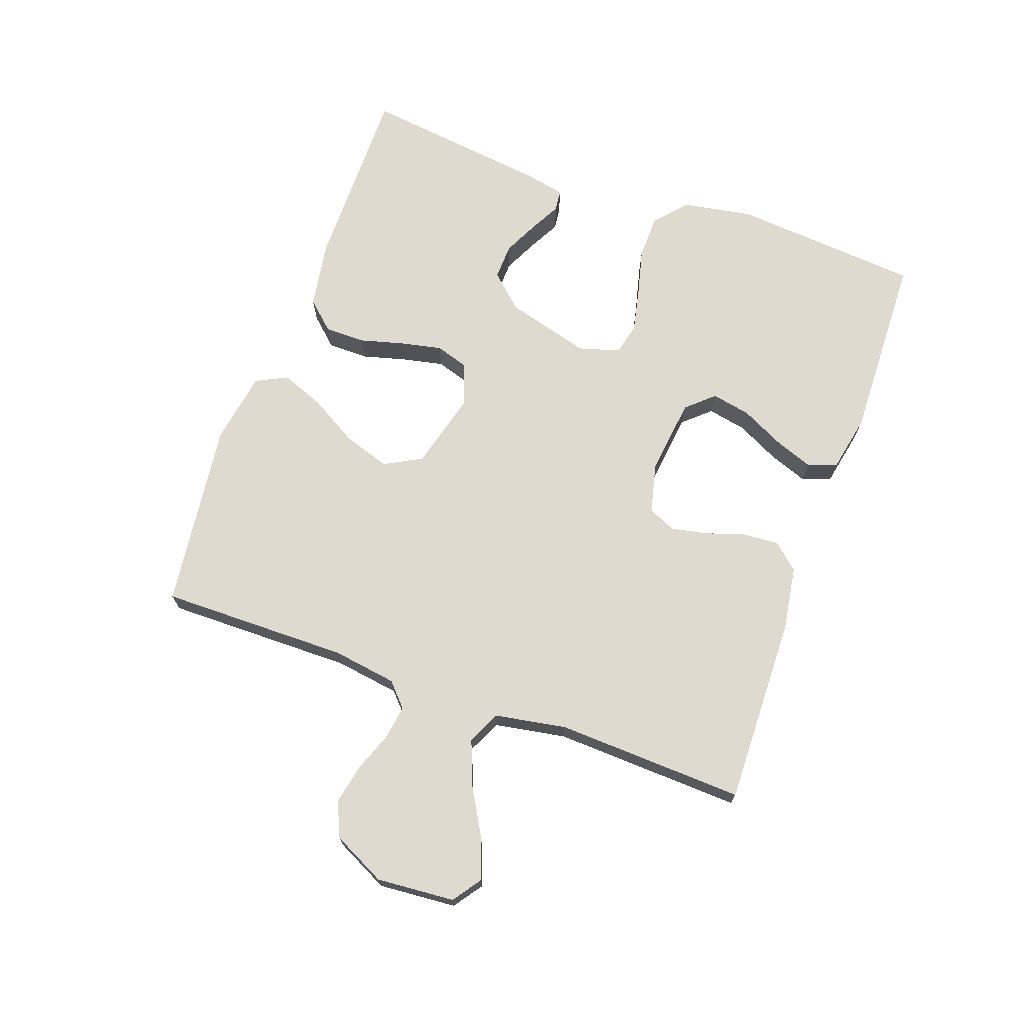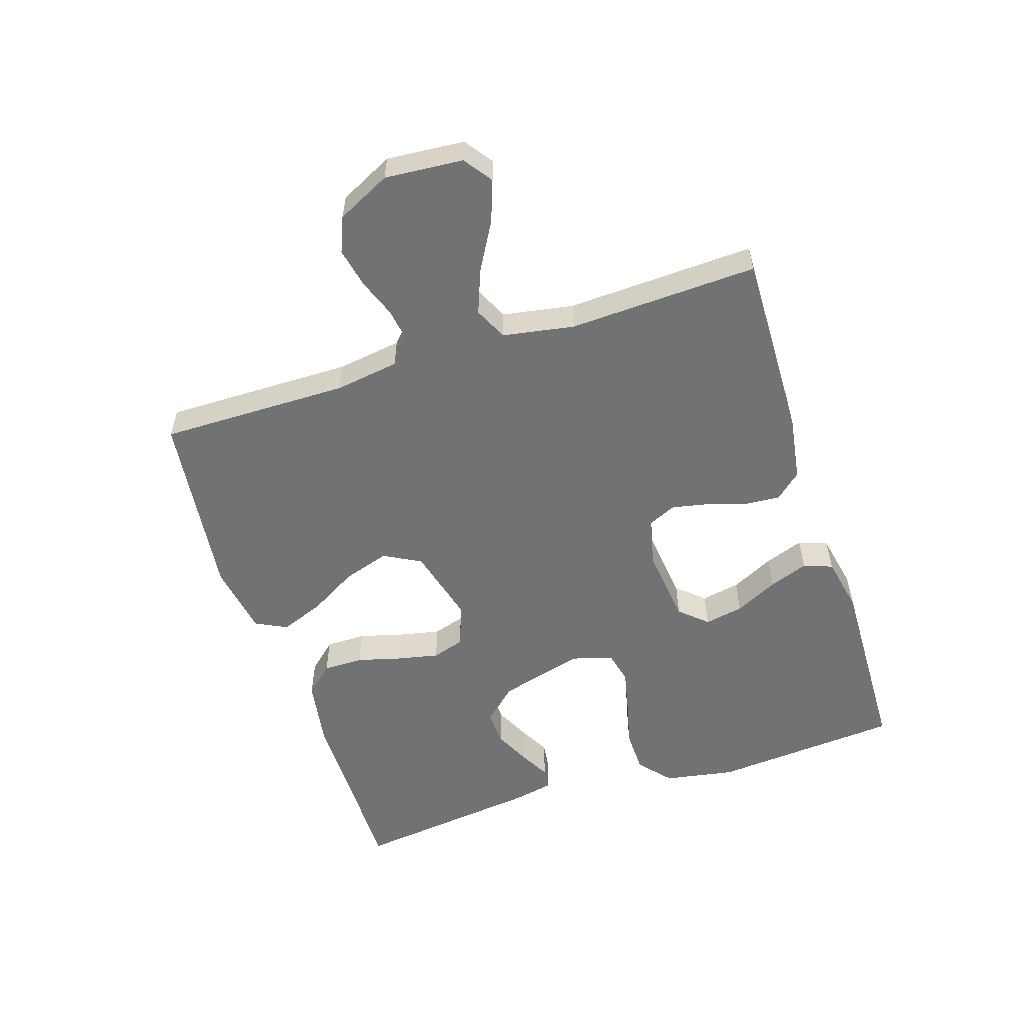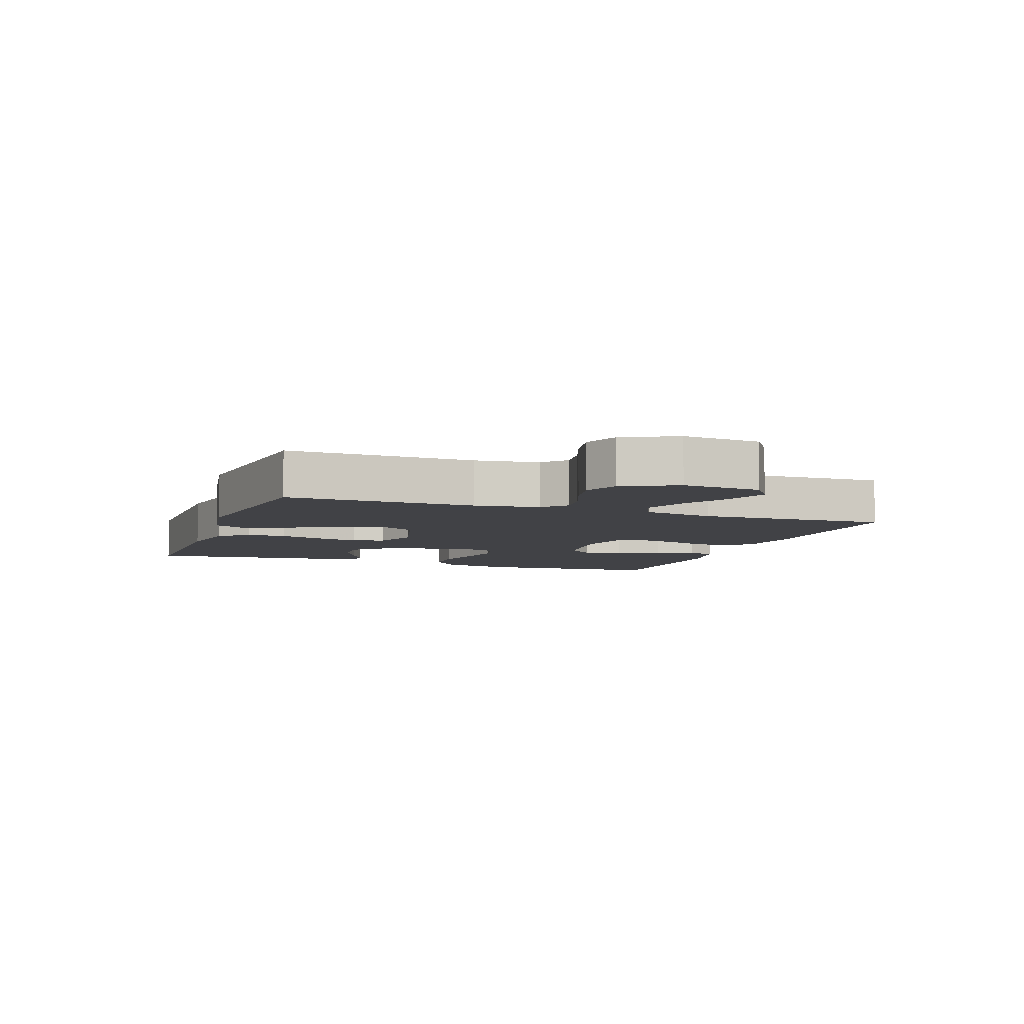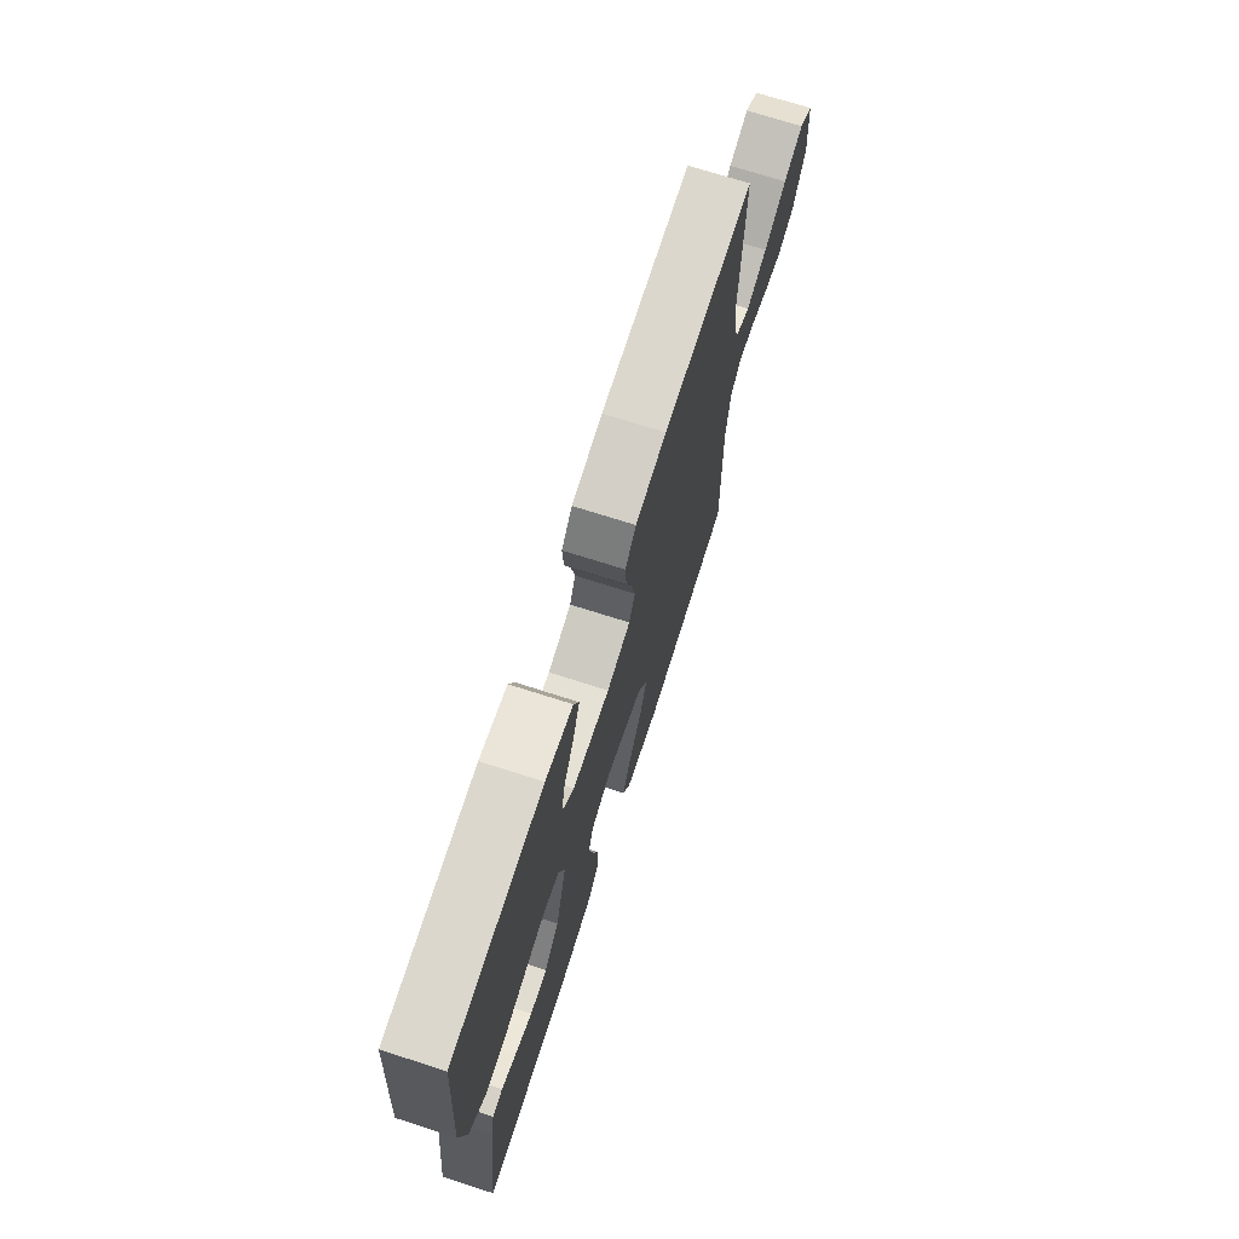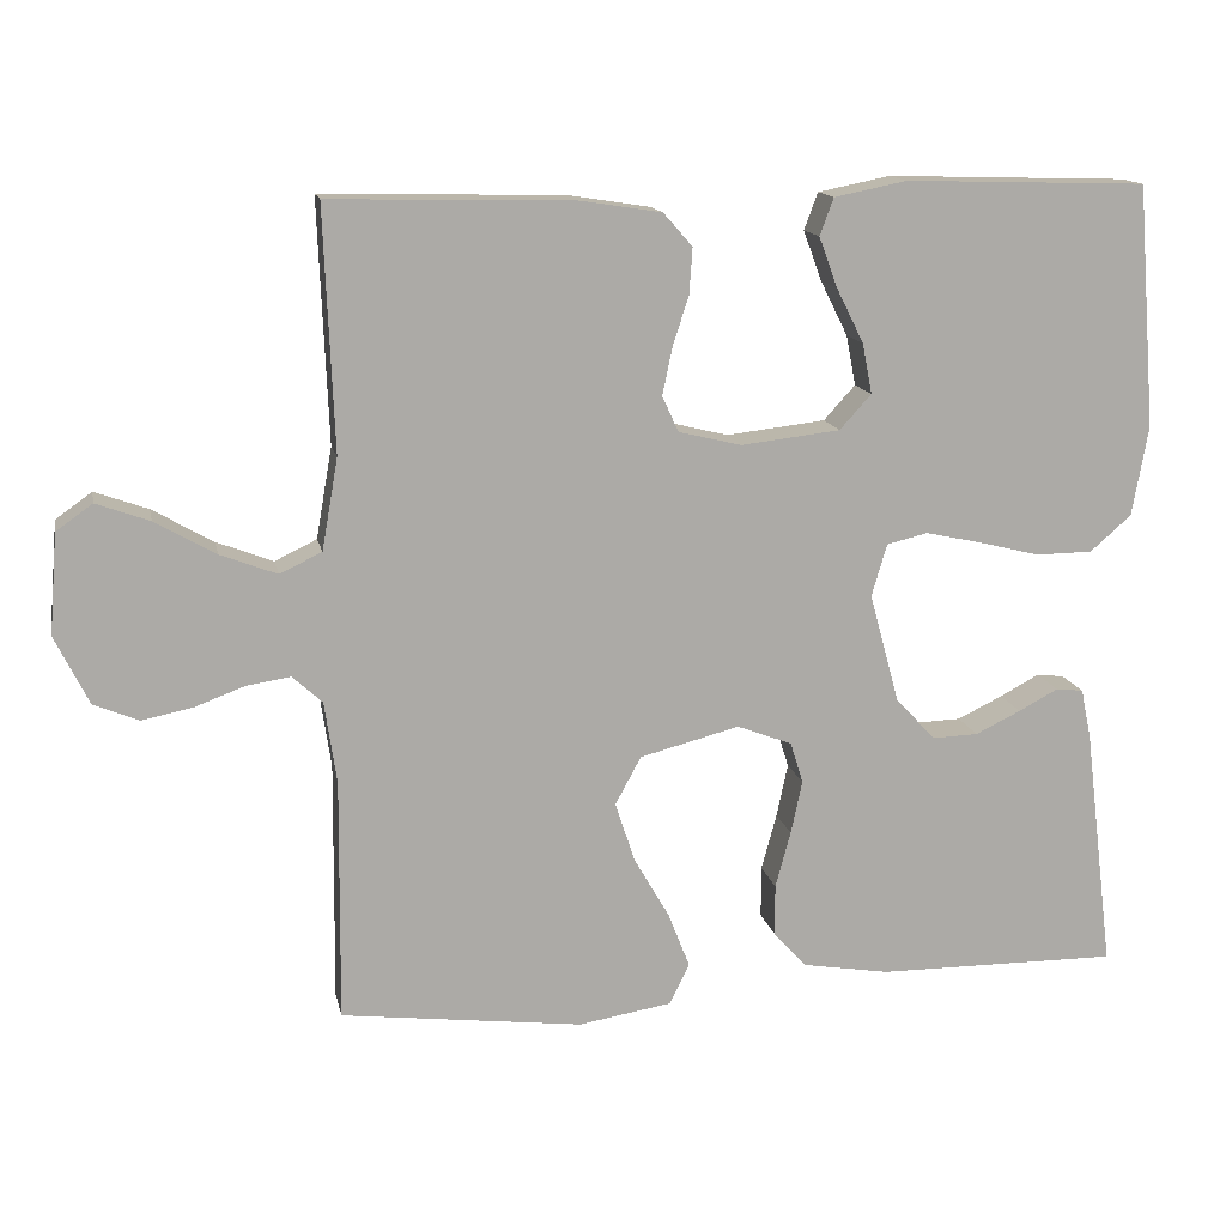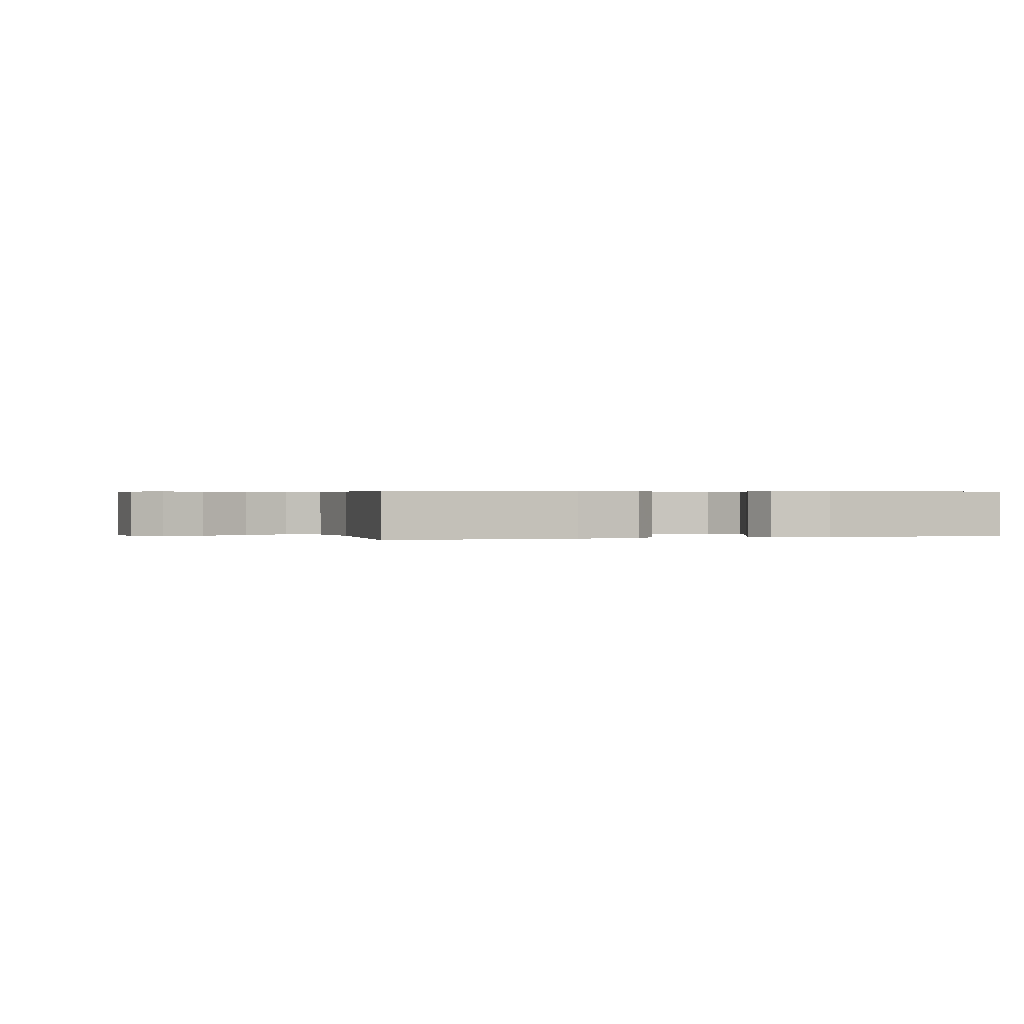
<metadata>
{"format":"obj","ext":"obj","renderer":"f3d","projection":"perspective","resolution":1024,"background":"white","views":[{"elev":70.7,"azim":-70.2,"up":"+Y"},{"elev":-55.4,"azim":-72.0,"up":"+Y"},{"elev":-6.6,"azim":-109.8,"up":"+Y"},{"elev":71.5,"azim":107.8,"up":"+Z"},{"elev":14.0,"azim":-11.5,"up":"+Z"},{"elev":0.5,"azim":-16.6,"up":"+Y"}]}
</metadata>
<code>
v 0.5 0.07 -0.5
v 0.2 0.07 -0.498
v 0.092 0.07 -0.48
v 0.051 0.07 -0.435
v 0.051 0.07 -0.371
v 0.07 0.07 -0.301
v 0.084 0.07 -0.235
v 0.068 0.07 -0.184
v 0 0.07 -0.158
v -0.123 0.07 -0.19
v -0.155 0.07 -0.249
v -0.131 0.07 -0.323
v -0.087 0.07 -0.399
v -0.06 0.07 -0.468
v -0.085 0.07 -0.518
v -0.2 0.07 -0.537
v -0.5 0.07 -0.5
v -0.497 0.07 -0.2
v -0.512 0.07 -0.098
v -0.549 0.07 -0.064
v -0.603 0.07 -0.072
v -0.665 0.07 -0.095
v -0.728 0.07 -0.108
v -0.784 0.07 -0.085
v -0.826 0.07 0
v -0.816 0.07 0.124
v -0.771 0.07 0.156
v -0.705 0.07 0.132
v -0.63 0.07 0.089
v -0.56 0.07 0.062
v -0.508 0.07 0.087
v -0.488 0.07 0.2
v -0.5 0.07 0.5
v -0.2 0.07 0.493
v -0.098 0.07 0.477
v -0.062 0.07 0.436
v -0.066 0.07 0.379
v -0.086 0.07 0.317
v -0.098 0.07 0.259
v -0.078 0.07 0.215
v 0 0.07 0.196
v 0.123 0.07 0.21
v 0.162 0.07 0.253
v 0.15 0.07 0.315
v 0.116 0.07 0.383
v 0.093 0.07 0.445
v 0.11 0.07 0.491
v 0.2 0.07 0.509
v 0.5 0.07 0.5
v 0.524 0.07 0.2
v 0.504 0.07 0.088
v 0.453 0.07 0.044
v 0.383 0.07 0.043
v 0.307 0.07 0.062
v 0.238 0.07 0.077
v 0.187 0.07 0.065
v 0.168 0.07 0
v 0.205 0.07 -0.135
v 0.254 0.07 -0.188
v 0.311 0.07 -0.186
v 0.367 0.07 -0.159
v 0.416 0.07 -0.133
v 0.45 0.07 -0.137
v 0.463 0.07 -0.2
v 0.5 0 -0.5
v 0.2 0 -0.498
v 0.092 0 -0.48
v 0.051 0 -0.435
v 0.051 0 -0.371
v 0.07 0 -0.301
v 0.084 0 -0.235
v 0.068 0 -0.184
v 0 0 -0.158
v -0.123 0 -0.19
v -0.155 0 -0.249
v -0.131 0 -0.323
v -0.087 0 -0.399
v -0.06 0 -0.468
v -0.085 0 -0.518
v -0.2 0 -0.537
v -0.5 0 -0.5
v -0.497 0 -0.2
v -0.512 0 -0.098
v -0.549 0 -0.064
v -0.603 0 -0.072
v -0.665 0 -0.095
v -0.728 0 -0.108
v -0.784 0 -0.085
v -0.826 0 0
v -0.816 0 0.124
v -0.771 0 0.156
v -0.705 0 0.132
v -0.63 0 0.089
v -0.56 0 0.062
v -0.508 0 0.087
v -0.488 0 0.2
v -0.5 0 0.5
v -0.2 0 0.493
v -0.098 0 0.477
v -0.062 0 0.436
v -0.066 0 0.379
v -0.086 0 0.317
v -0.098 0 0.259
v -0.078 0 0.215
v 0 0 0.196
v 0.123 0 0.21
v 0.162 0 0.253
v 0.15 0 0.315
v 0.116 0 0.383
v 0.093 0 0.445
v 0.11 0 0.491
v 0.2 0 0.509
v 0.5 0 0.5
v 0.524 0 0.2
v 0.504 0 0.088
v 0.453 0 0.044
v 0.383 0 0.043
v 0.307 0 0.062
v 0.238 0 0.077
v 0.187 0 0.065
v 0.168 0 0
v 0.205 0 -0.135
v 0.254 0 -0.188
v 0.311 0 -0.186
v 0.367 0 -0.159
v 0.416 0 -0.133
v 0.45 0 -0.137
v 0.463 0 -0.2
f 3 4 5
f 2 3 5
f 1 2 5
f 64 1 5
f 63 64 5
f 62 63 5
f 61 62 5
f 60 61 5
f 59 60 5 6
f 58 59 6 7
f 57 58 7 8
f 56 57 8 9
f 52 53 54
f 51 52 54
f 50 51 54
f 49 50 54
f 48 49 54
f 47 48 54
f 46 47 54
f 45 46 54
f 44 45 54
f 43 44 54 55
f 42 43 55 56
f 36 37 38
f 35 36 38
f 34 35 38
f 33 34 38
f 32 33 38
f 31 32 38 39
f 30 31 39 40
f 27 28 29
f 26 27 29
f 25 26 29
f 24 25 29
f 23 24 29
f 22 23 29
f 21 22 29
f 20 21 29 30
f 30 40 41
f 20 30 41
f 19 20 41
f 16 17 18
f 15 16 18
f 14 15 18
f 13 14 18
f 12 13 18
f 11 12 18 19
f 56 9 10
f 42 56 10
f 41 42 10
f 19 41 10
f 10 11 19
f 69 68 67
f 69 67 66
f 69 66 65
f 69 65 128
f 69 128 127
f 69 127 126
f 69 126 125
f 69 125 124
f 70 69 124 123
f 71 70 123 122
f 72 71 122 121
f 73 72 121 120
f 118 117 116
f 118 116 115
f 118 115 114
f 118 114 113
f 118 113 112
f 118 112 111
f 118 111 110
f 118 110 109
f 118 109 108
f 119 118 108 107
f 120 119 107 106
f 102 101 100
f 102 100 99
f 102 99 98
f 102 98 97
f 102 97 96
f 103 102 96 95
f 104 103 95 94
f 93 92 91
f 93 91 90
f 93 90 89
f 93 89 88
f 93 88 87
f 93 87 86
f 93 86 85
f 94 93 85 84
f 105 104 94
f 105 94 84
f 105 84 83
f 82 81 80
f 82 80 79
f 82 79 78
f 82 78 77
f 82 77 76
f 83 82 76 75
f 74 73 120
f 74 120 106
f 74 106 105
f 74 105 83
f 83 75 74
f 1 65 66 2
f 2 66 67 3
f 3 67 68 4
f 4 68 69 5
f 5 69 70 6
f 6 70 71 7
f 7 71 72 8
f 8 72 73 9
f 9 73 74 10
f 10 74 75 11
f 11 75 76 12
f 12 76 77 13
f 13 77 78 14
f 14 78 79 15
f 15 79 80 16
f 16 80 81 17
f 17 81 82 18
f 18 82 83 19
f 19 83 84 20
f 20 84 85 21
f 21 85 86 22
f 22 86 87 23
f 23 87 88 24
f 24 88 89 25
f 25 89 90 26
f 26 90 91 27
f 27 91 92 28
f 28 92 93 29
f 29 93 94 30
f 30 94 95 31
f 31 95 96 32
f 32 96 97 33
f 33 97 98 34
f 34 98 99 35
f 35 99 100 36
f 36 100 101 37
f 37 101 102 38
f 38 102 103 39
f 39 103 104 40
f 40 104 105 41
f 41 105 106 42
f 42 106 107 43
f 43 107 108 44
f 44 108 109 45
f 45 109 110 46
f 46 110 111 47
f 47 111 112 48
f 48 112 113 49
f 49 113 114 50
f 50 114 115 51
f 51 115 116 52
f 52 116 117 53
f 53 117 118 54
f 54 118 119 55
f 55 119 120 56
f 56 120 121 57
f 57 121 122 58
f 58 122 123 59
f 59 123 124 60
f 60 124 125 61
f 61 125 126 62
f 62 126 127 63
f 63 127 128 64
f 64 128 65 1

</code>
